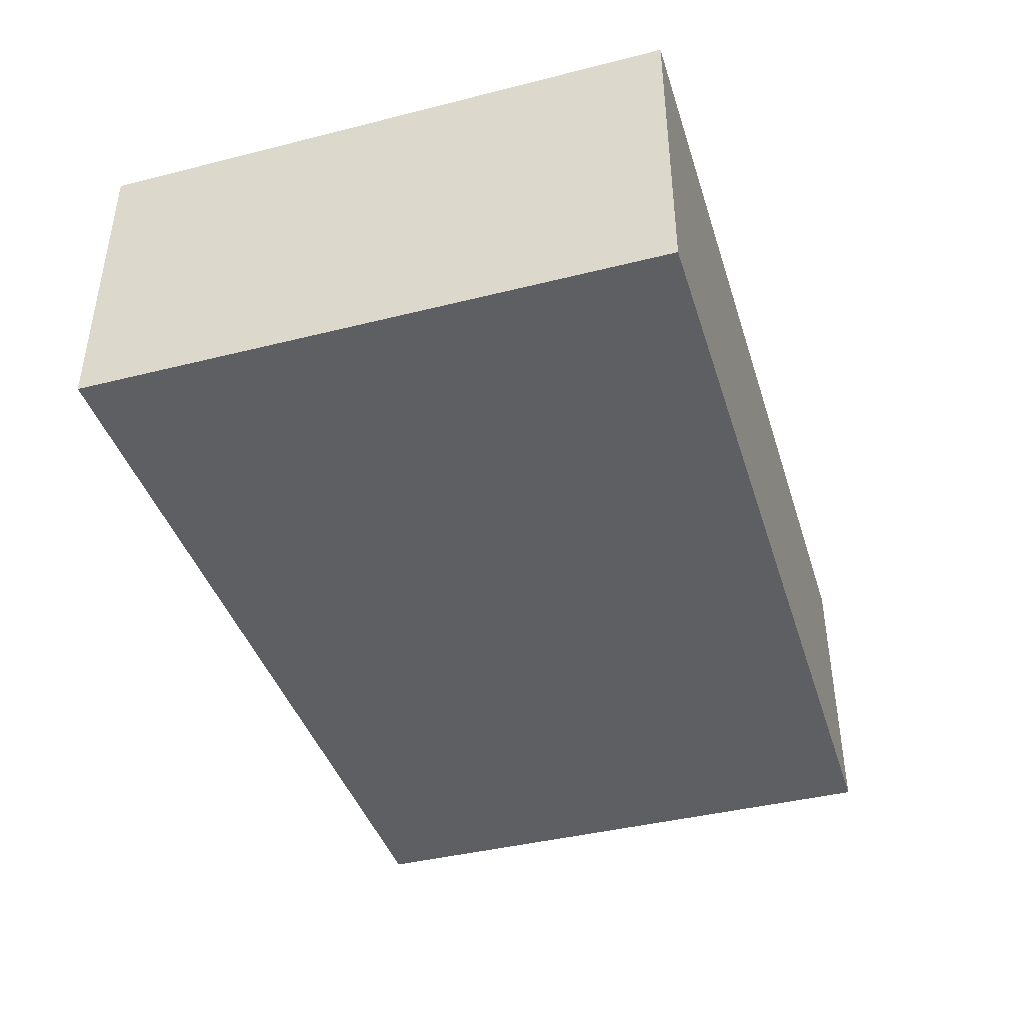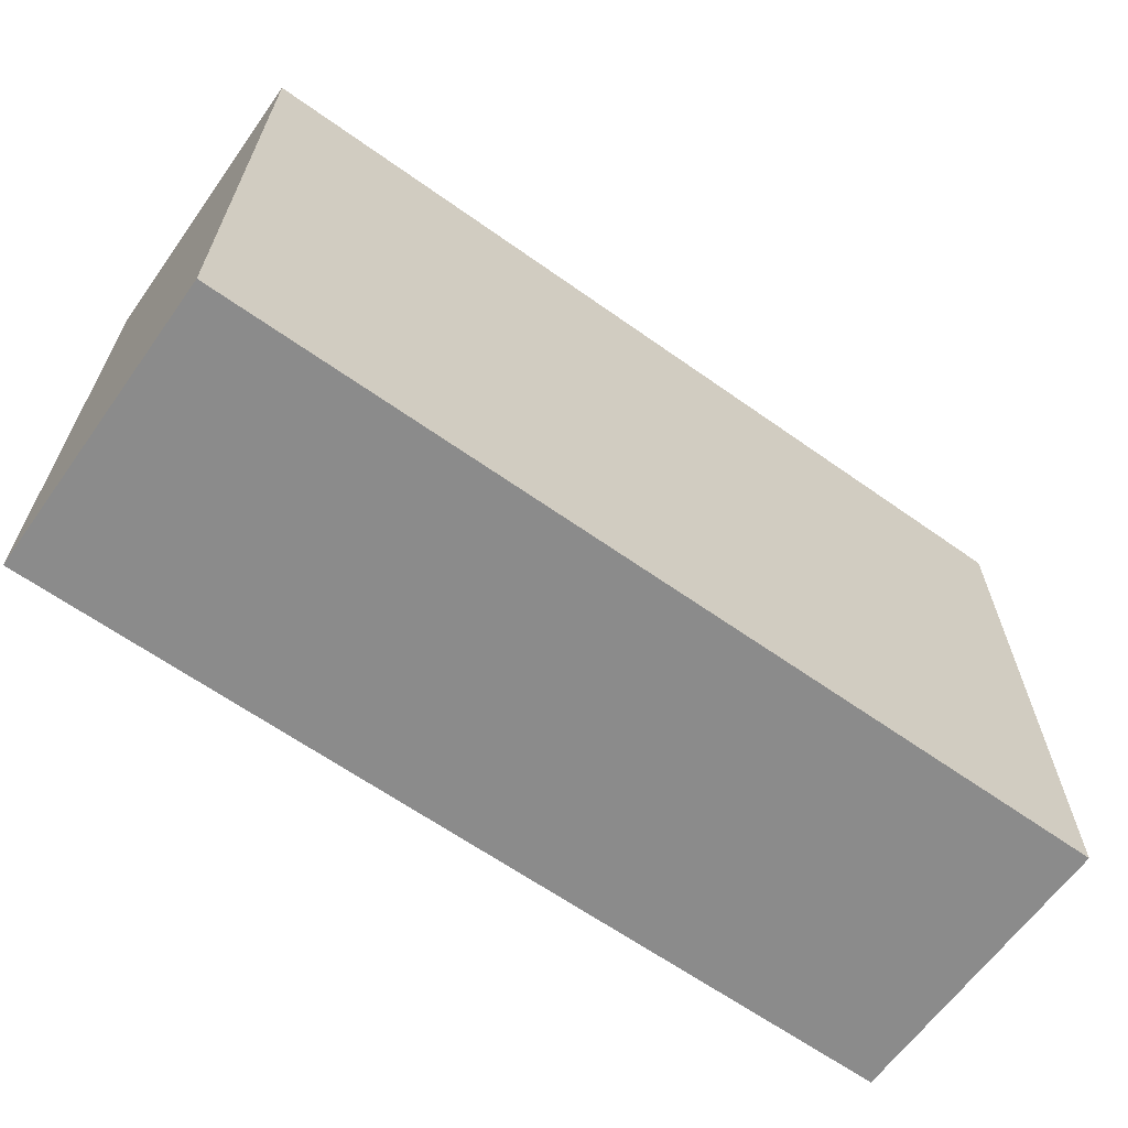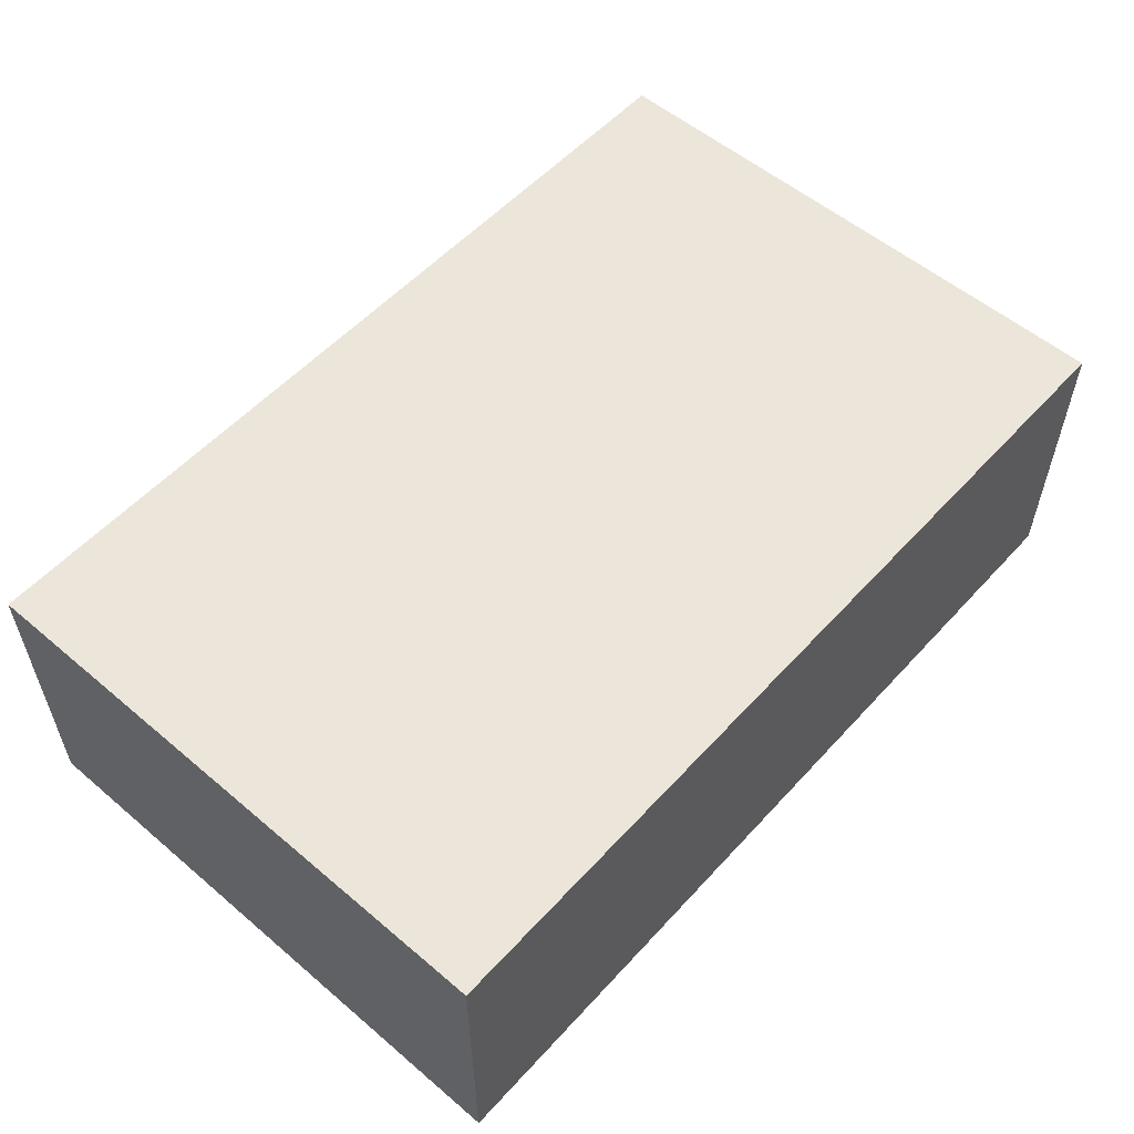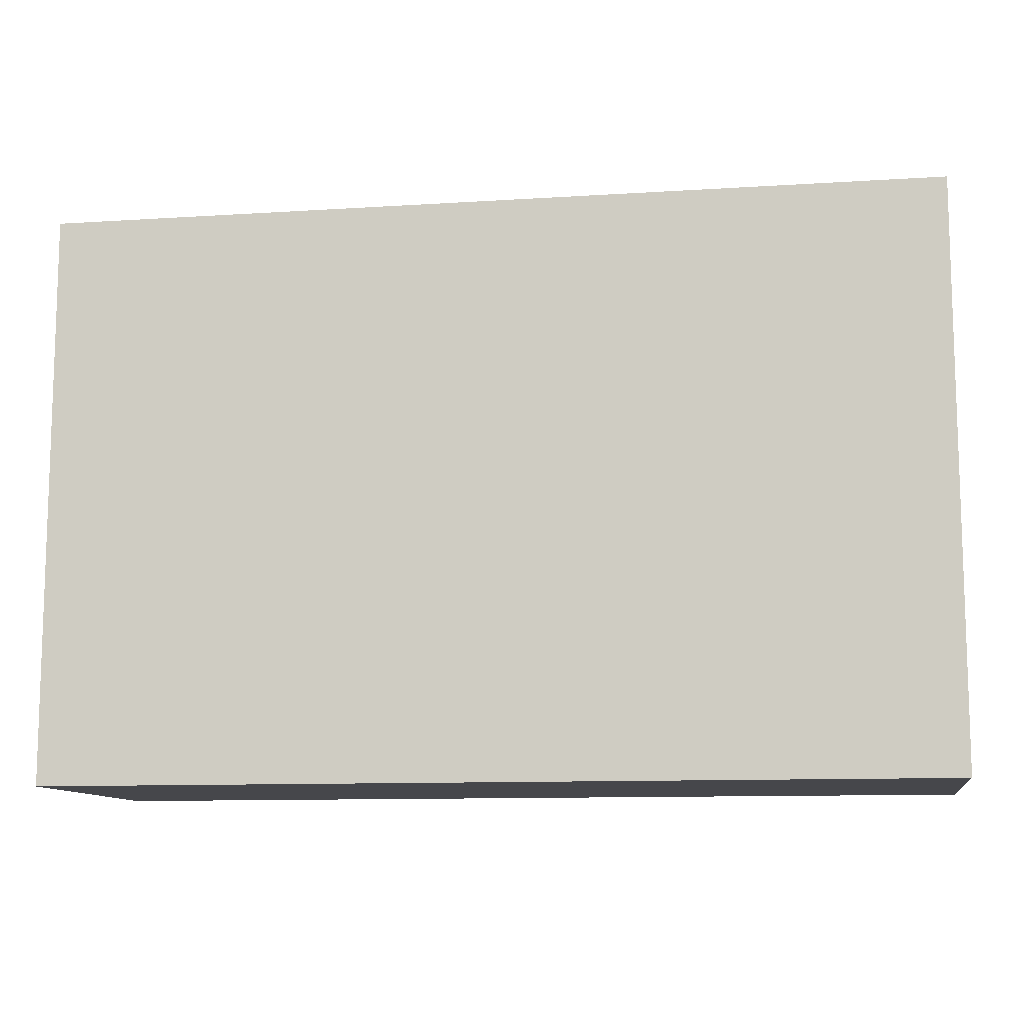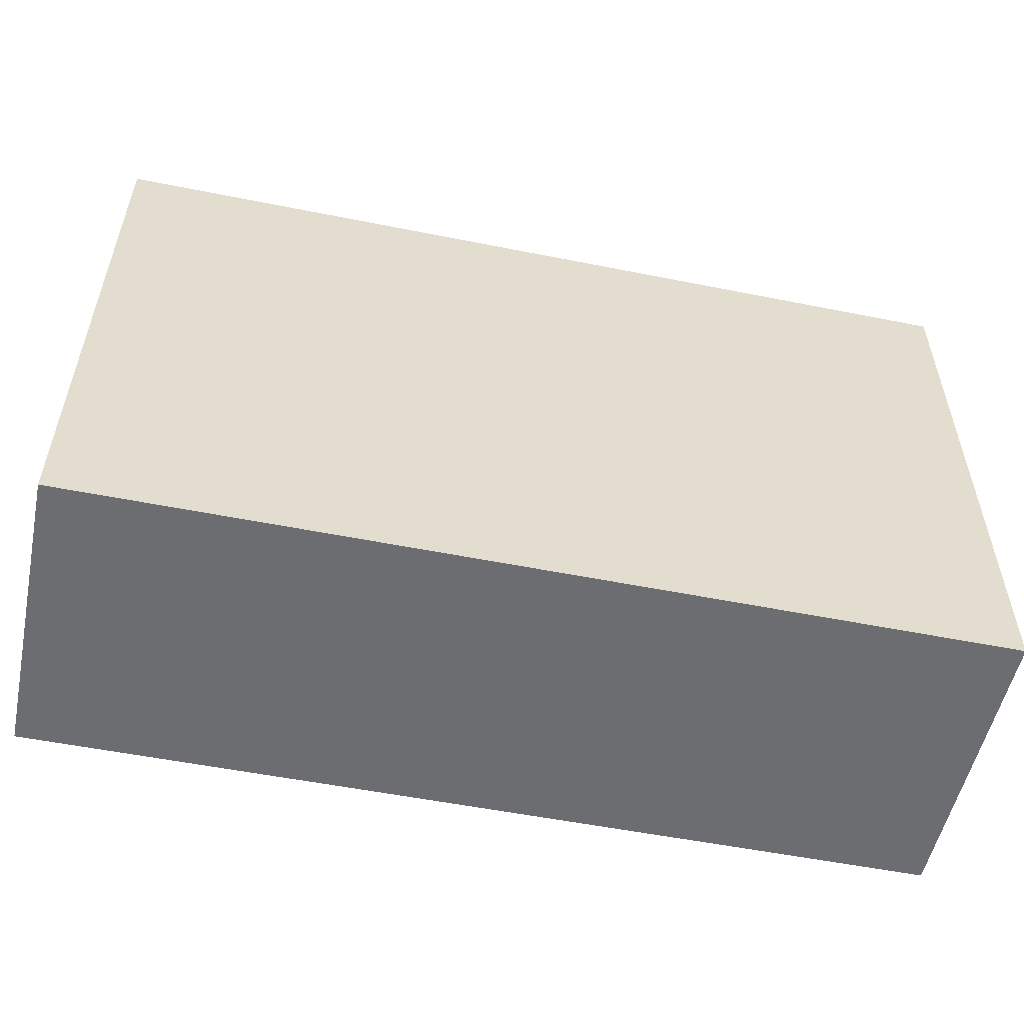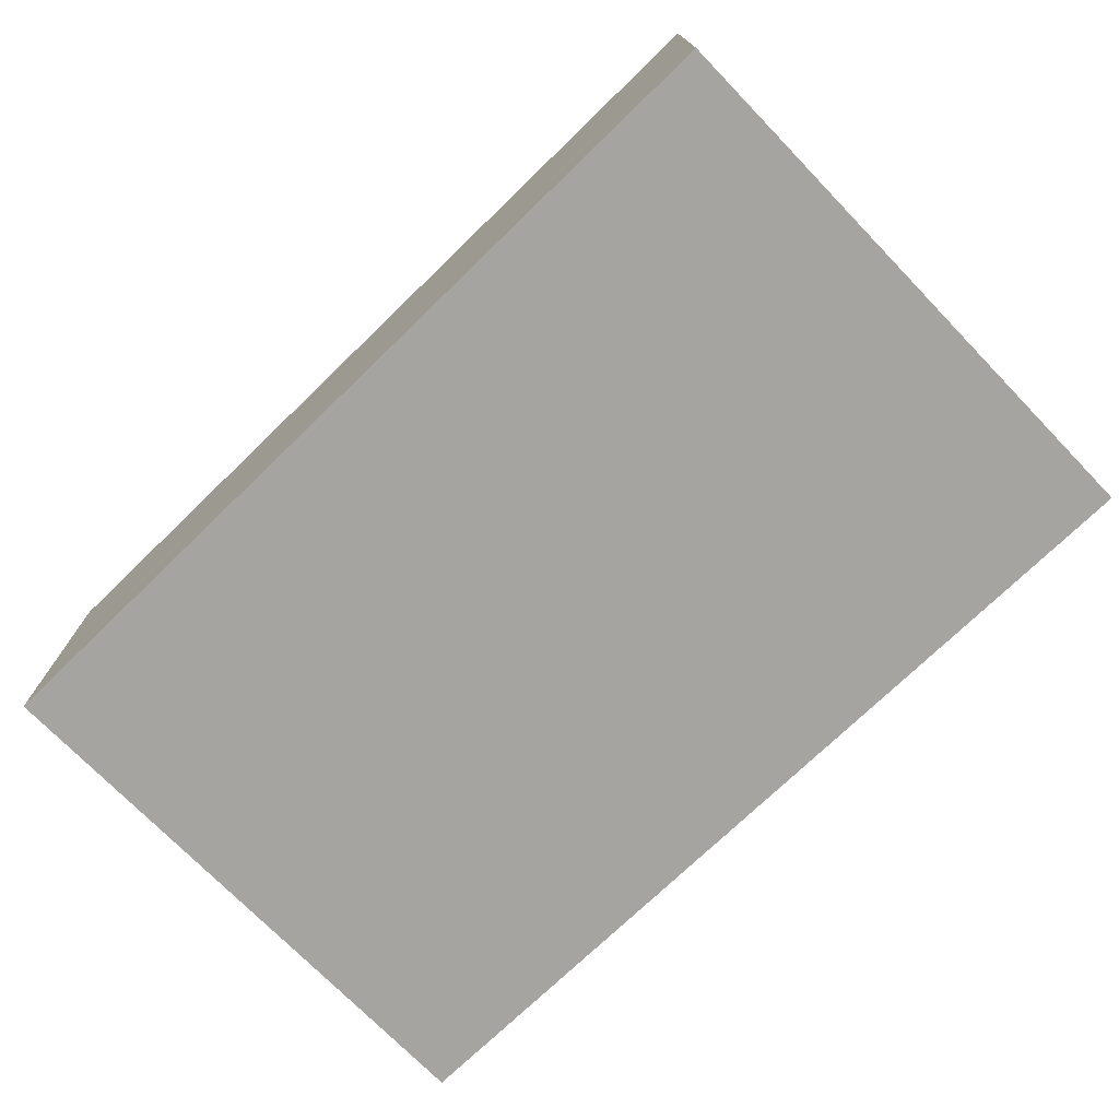
<metadata>
{"format":"obj","ext":"obj","renderer":"f3d","projection":"perspective","resolution":1024,"background":"white","views":[{"elev":-41.2,"azim":-73.0,"up":"+Y"},{"elev":-63.9,"azim":-35.6,"up":"+Z"},{"elev":55.5,"azim":131.6,"up":"+Y"},{"elev":-10.8,"azim":9.0,"up":"+Z"},{"elev":-54.0,"azim":168.0,"up":"+Z"},{"elev":-73.4,"azim":44.1,"up":"+Y"}]}
</metadata>
<code>
o Body
v 0 0 0
v 11.95 0 0
v 0 0 7.68
v 11.95 0 7.68
v 11.95 3.96 0
v 11.95 3.96 7.68
v 0 3.96 0
v 0 3.96 7.68
f 1 2 3
f 3 2 4
f 2 5 4
f 4 5 6
f 5 7 6
f 6 7 8
f 7 1 8
f 8 1 3
f 1 5 2
f 7 5 1
f 6 3 4
f 6 8 3

</code>
